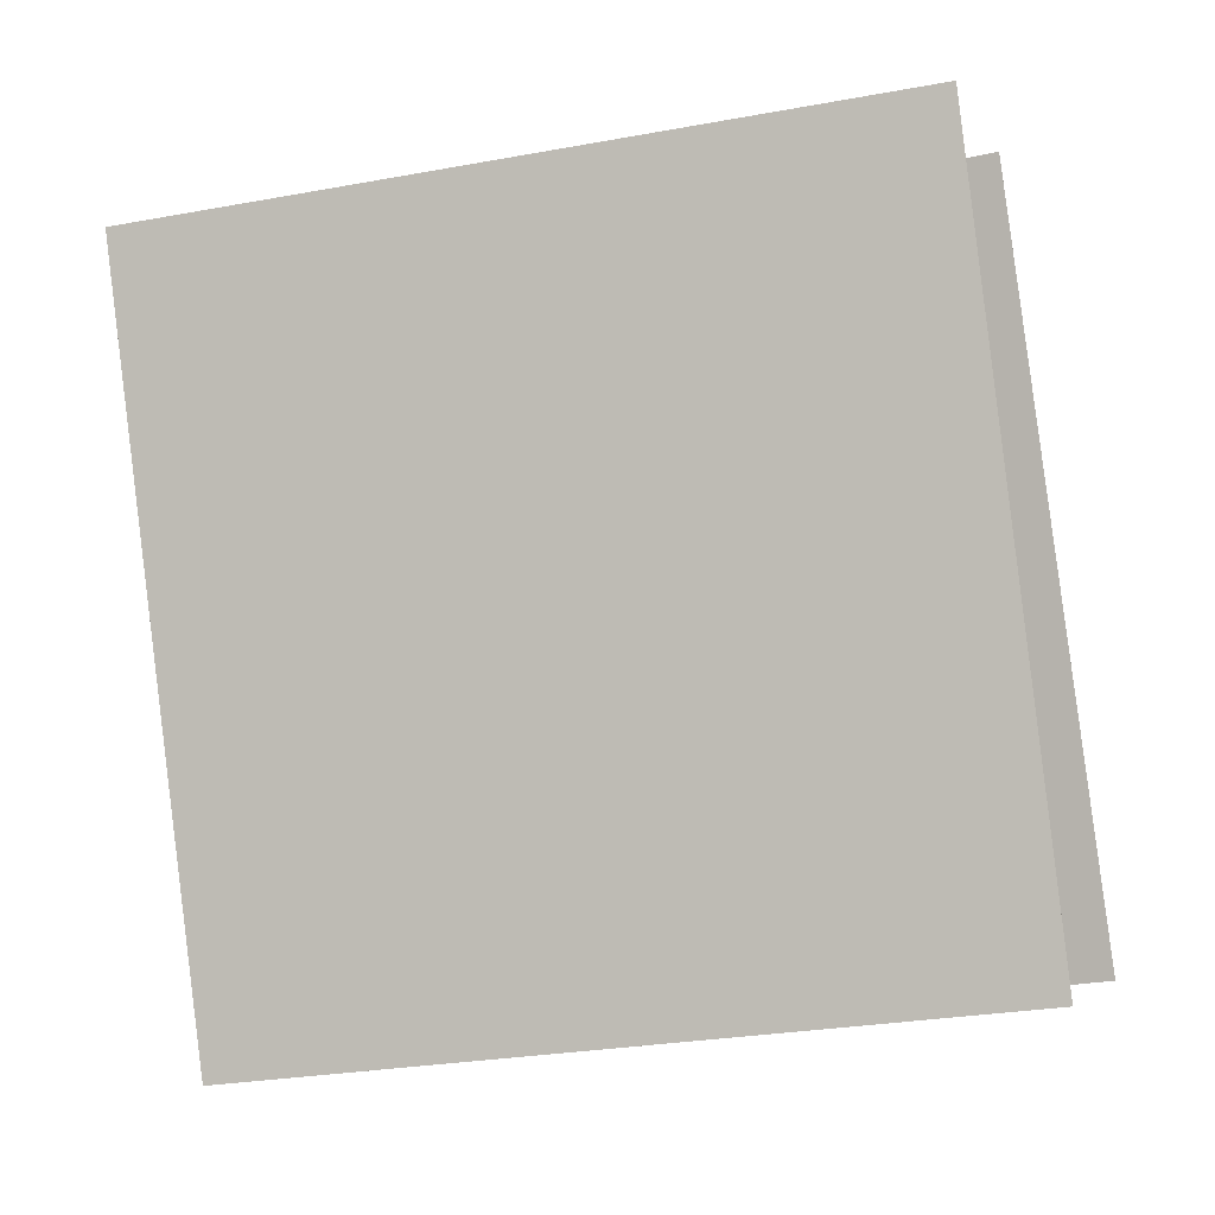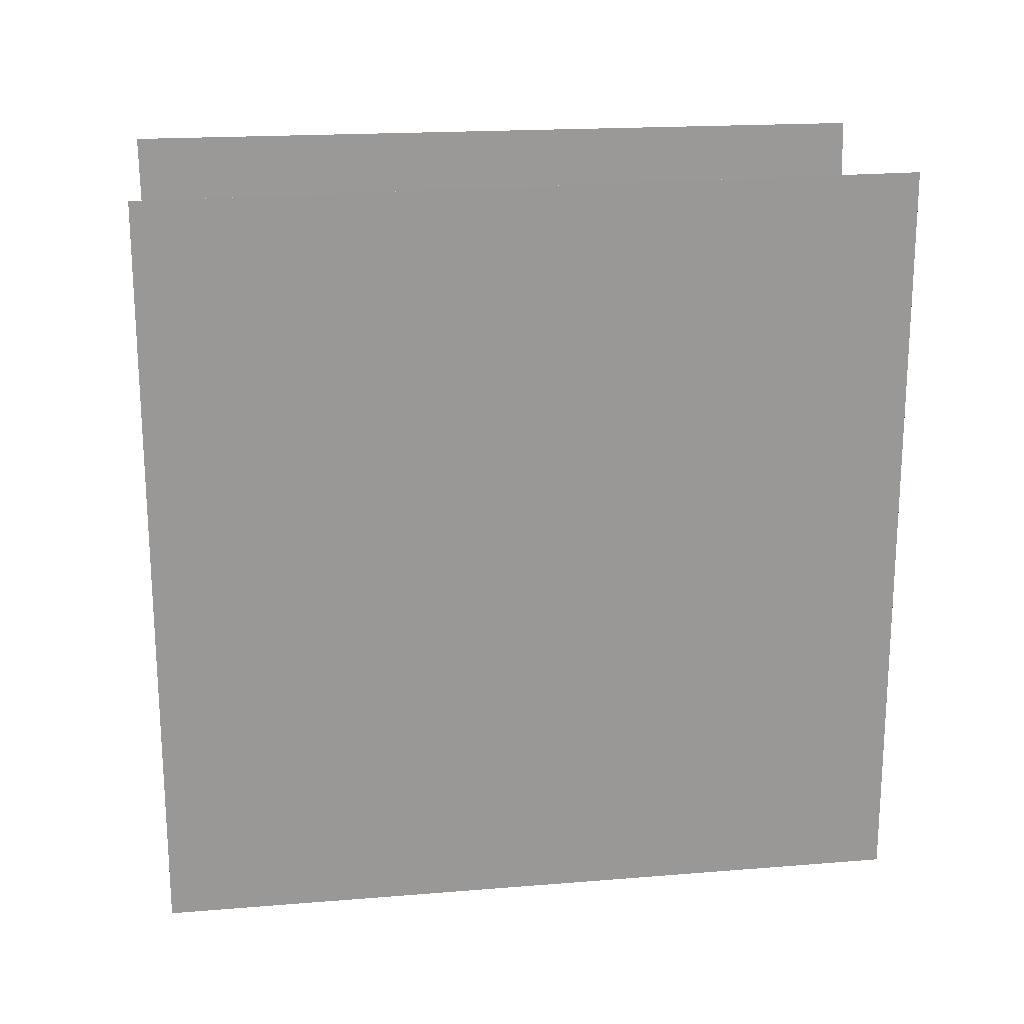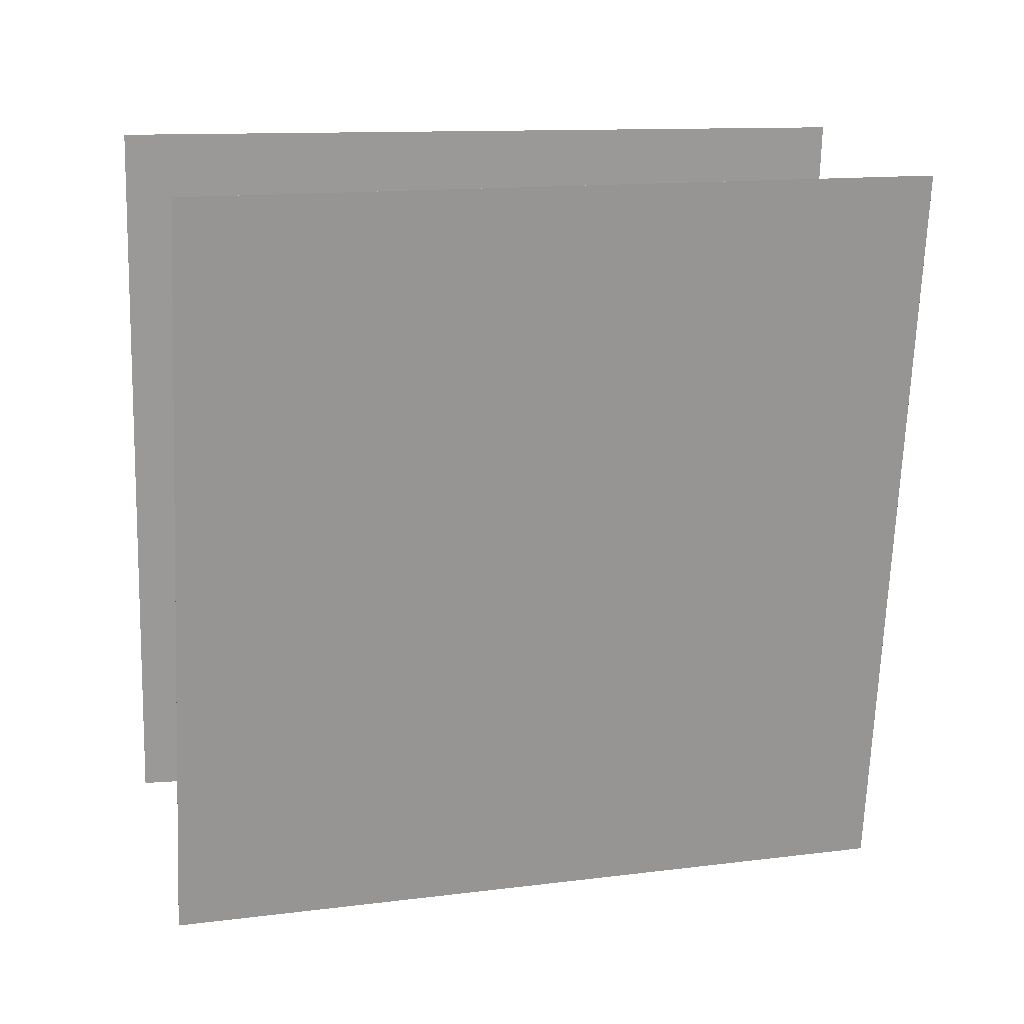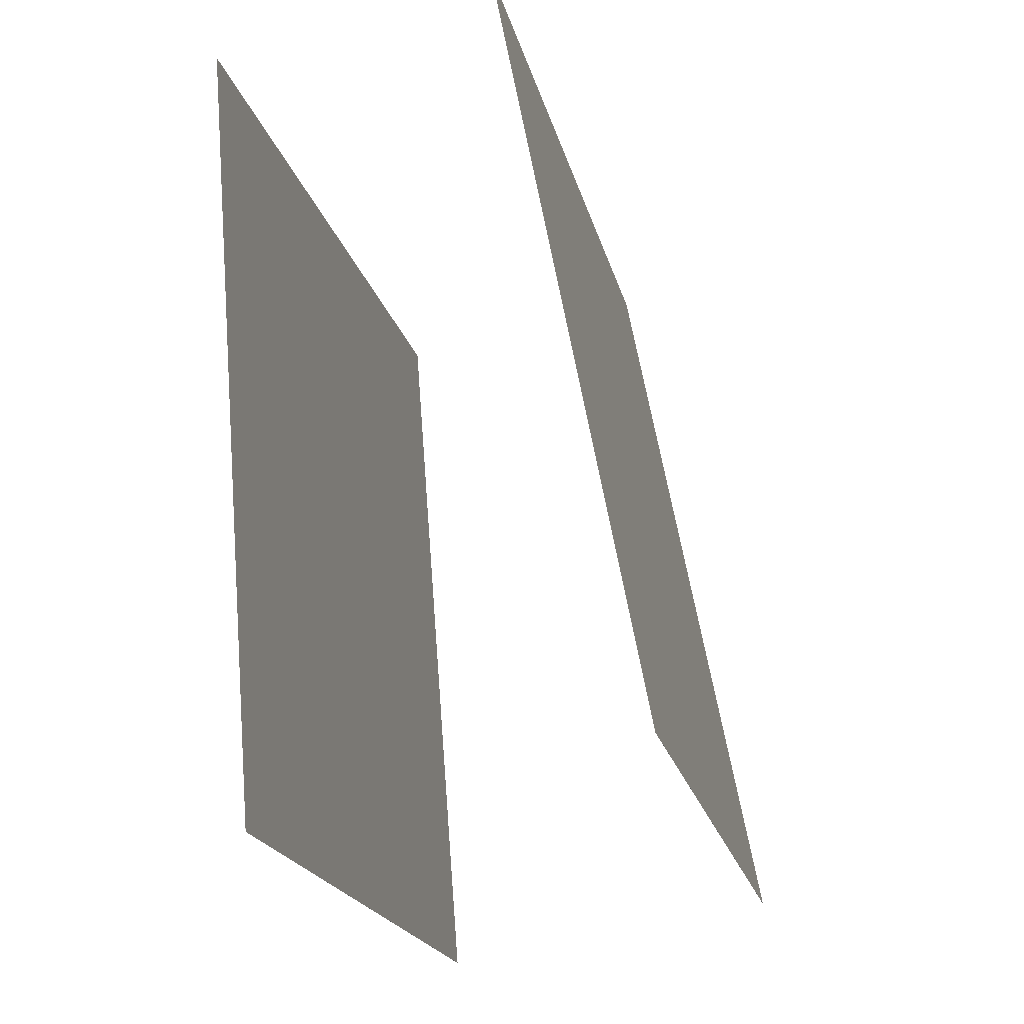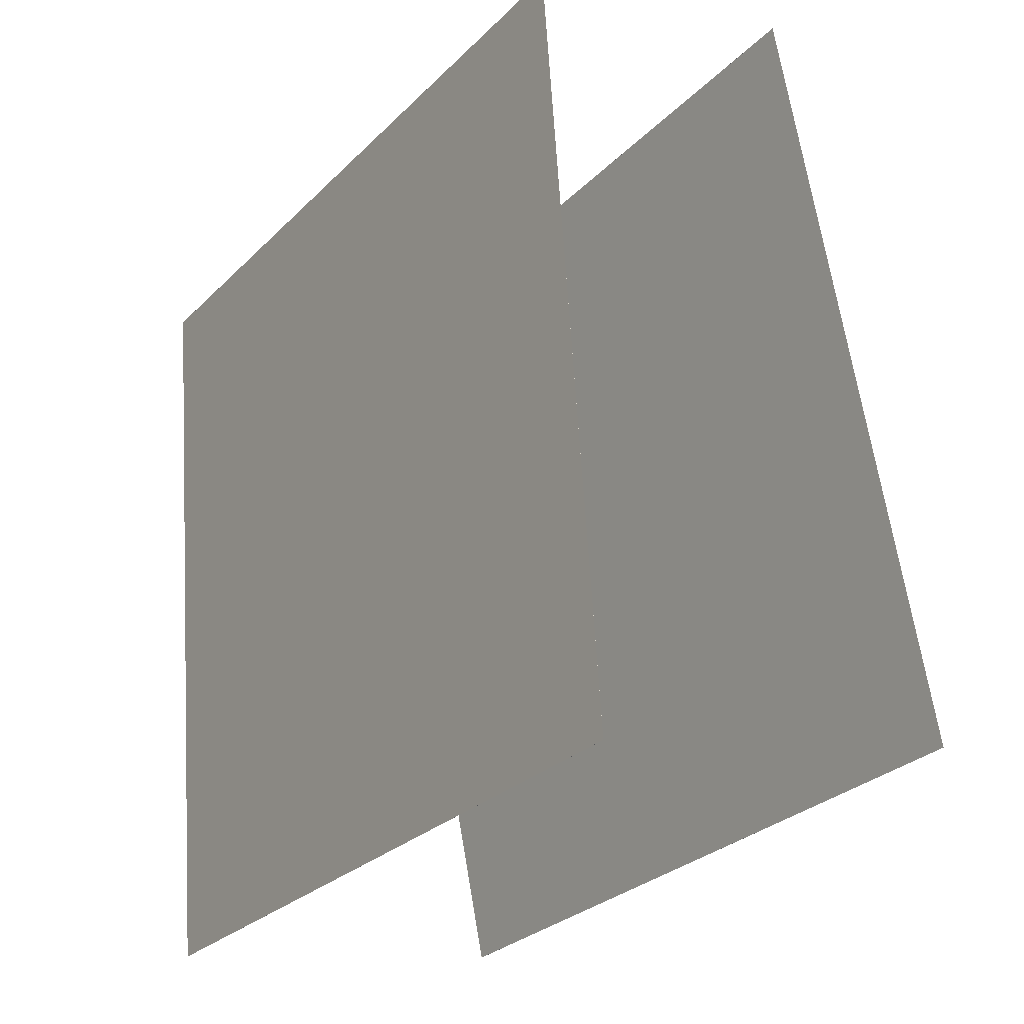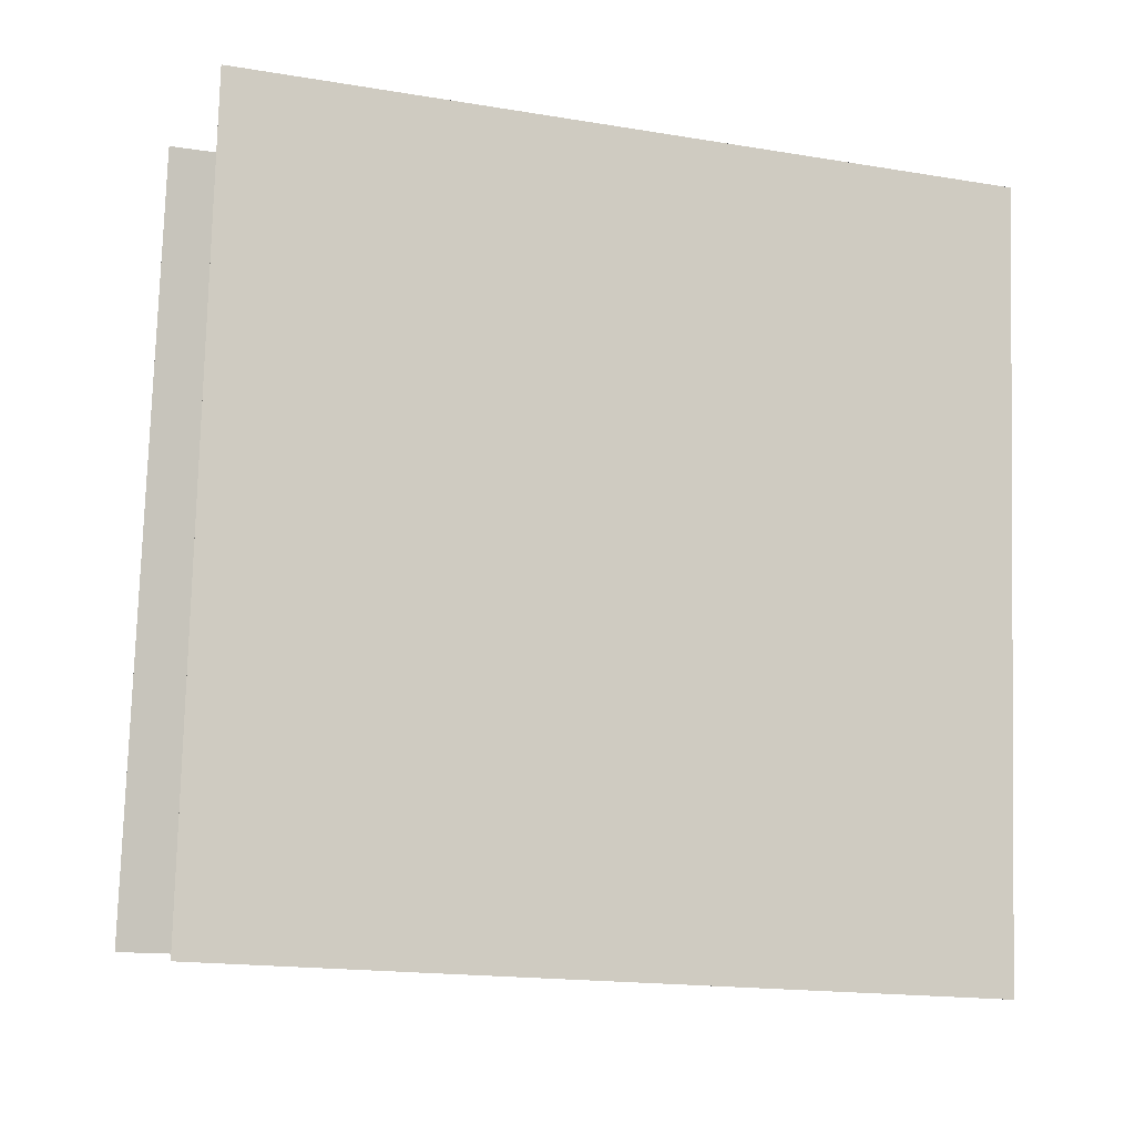
<metadata>
{"format":"obj","ext":"obj","renderer":"f3d","projection":"perspective","resolution":1024,"background":"white","views":[{"elev":-18.1,"azim":116.4,"up":"+Z"},{"elev":4.6,"azim":92.7,"up":"+Z"},{"elev":4.4,"azim":84.3,"up":"+Z"},{"elev":-19.2,"azim":29.3,"up":"+Y"},{"elev":-26.5,"azim":-16.6,"up":"+Y"},{"elev":-15.3,"azim":-93.2,"up":"+Y"}]}
</metadata>
<code>
v -0.06311 0.5087 -0.5051
v -0.06316 0.5087 -0.505
v 0.2297 0.5215 0.4469
v 0.2296 0.5215 0.447
v 0.1208 -0.4672 -0.5485
v 0.1207 -0.4673 -0.5485
v 0.4136 -0.4544 0.4035
v 0.4135 -0.4545 0.4035
f 1.0 7.0 5.0
f 1.0 3.0 7.0
f 1.0 4.0 3.0
f 1.0 2.0 4.0
f 3.0 8.0 7.0
f 3.0 4.0 8.0
f 5.0 7.0 8.0
f 5.0 8.0 6.0
f 1.0 5.0 6.0
f 1.0 6.0 2.0
f 2.0 6.0 8.0
f 2.0 8.0 4.0
v -0.3318 -0.5334 -0.4405
v -0.04633 -0.5364 0.5129
v -0.4022 0.4579 -0.4163
v -0.1167 0.455 0.5371
v -0.3318 -0.5334 -0.4405
v -0.04629 -0.5364 0.5129
v -0.4022 0.4579 -0.4163
v -0.1167 0.455 0.5371
f 9.0 15.0 13.0
f 9.0 11.0 15.0
f 9.0 12.0 11.0
f 9.0 10.0 12.0
f 11.0 16.0 15.0
f 11.0 12.0 16.0
f 13.0 15.0 16.0
f 13.0 16.0 14.0
f 9.0 13.0 14.0
f 9.0 14.0 10.0
f 10.0 14.0 16.0
f 10.0 16.0 12.0

</code>
